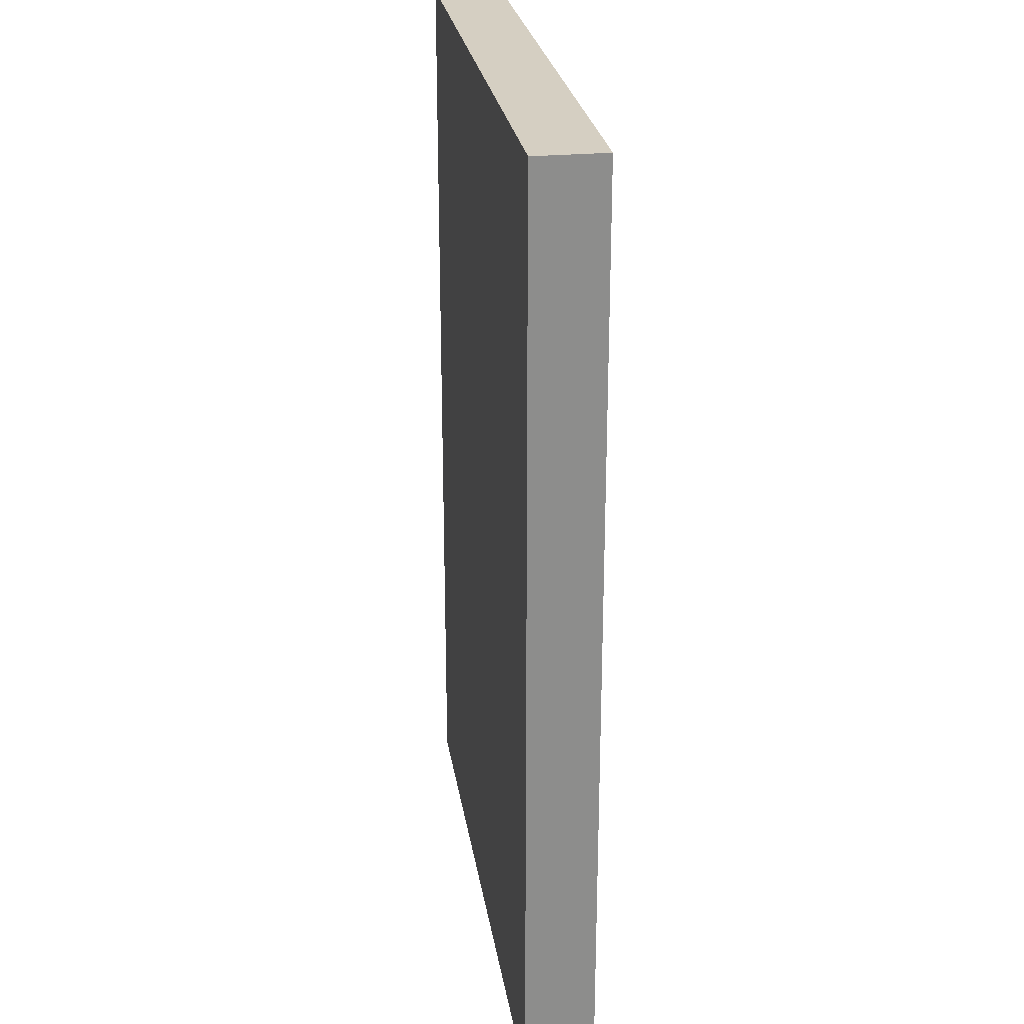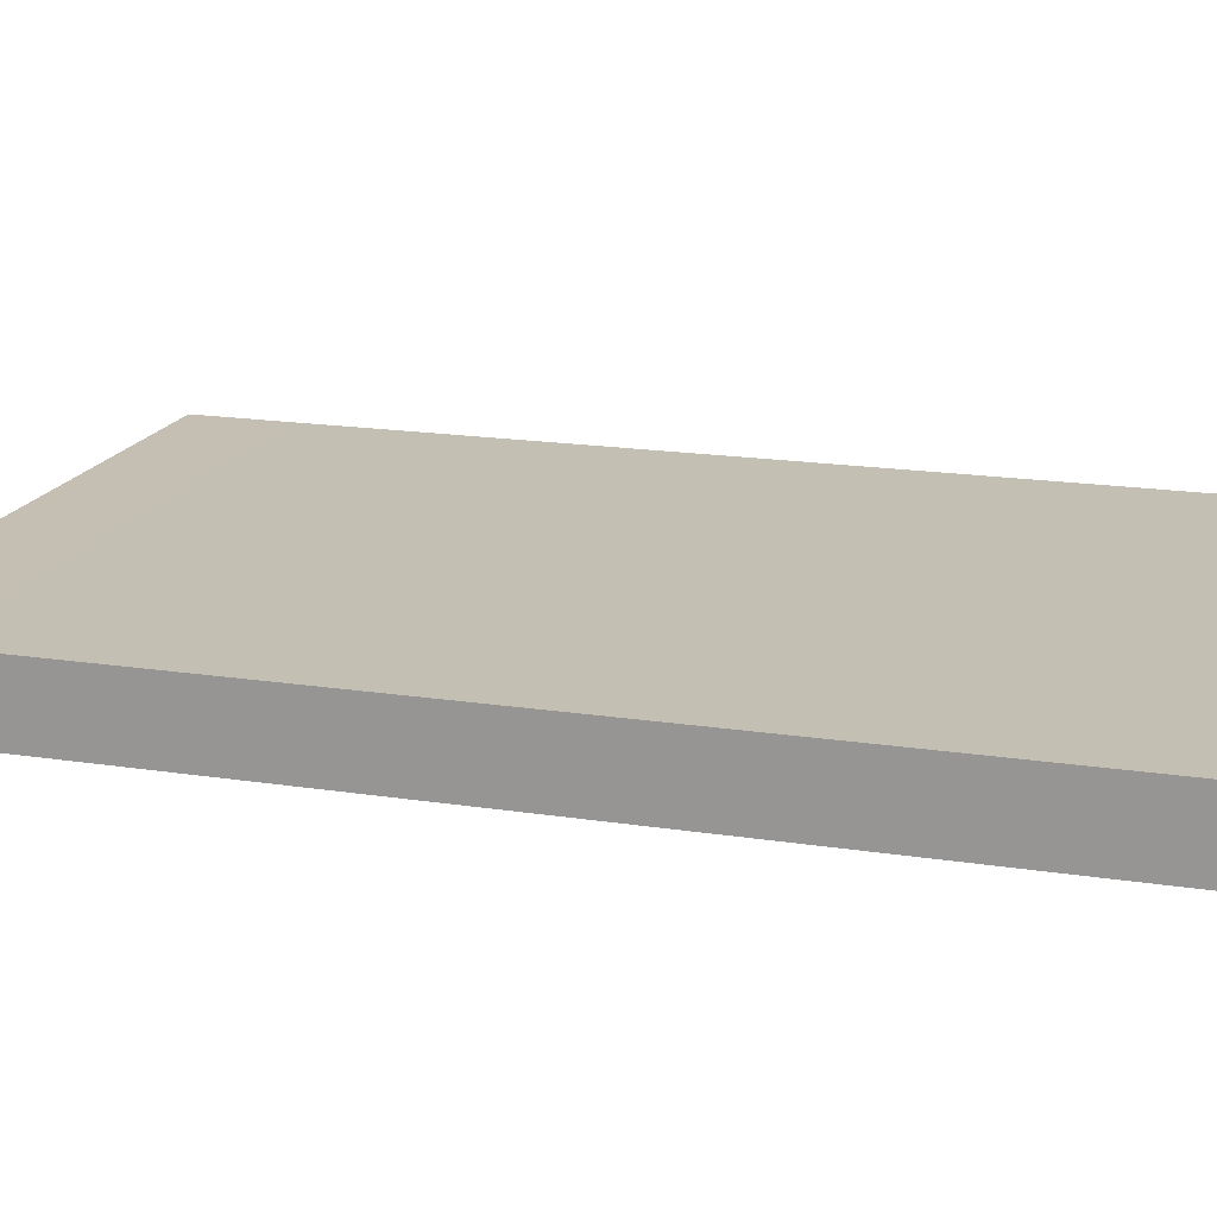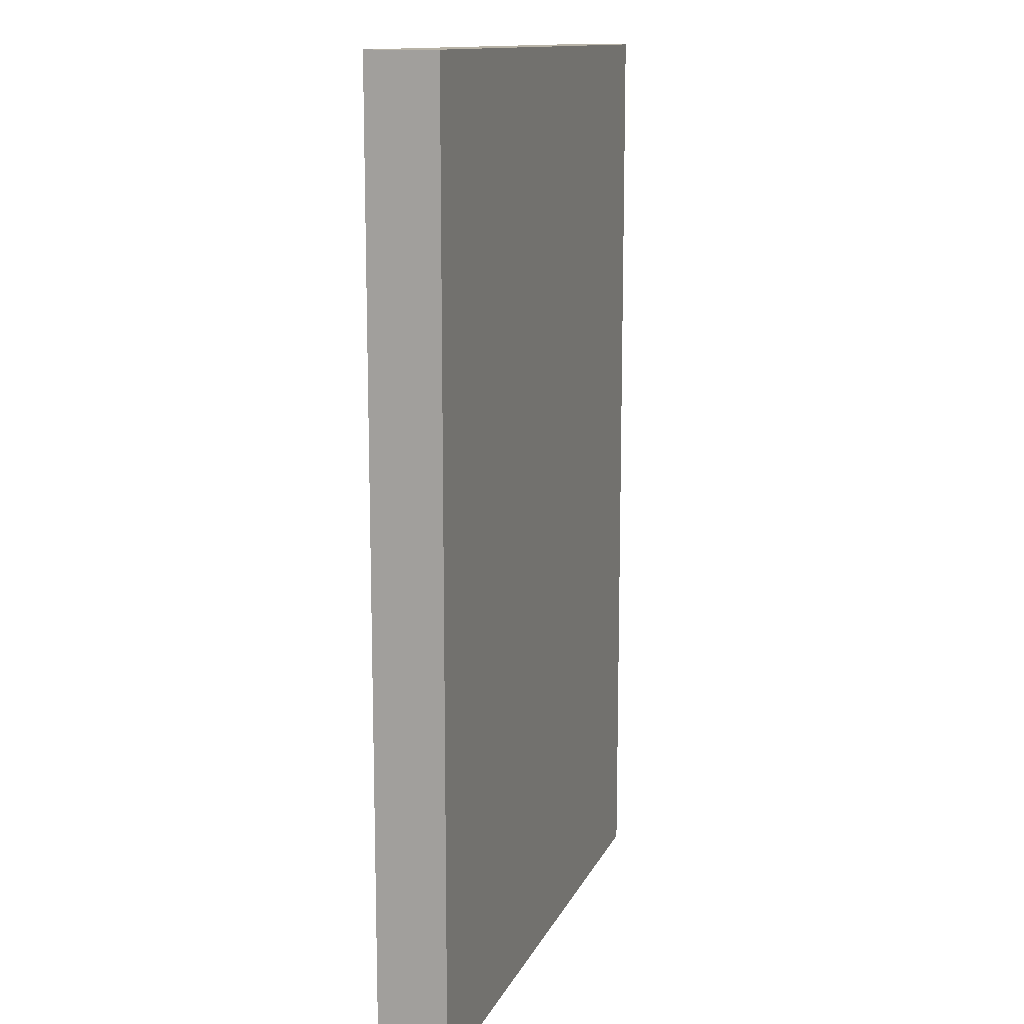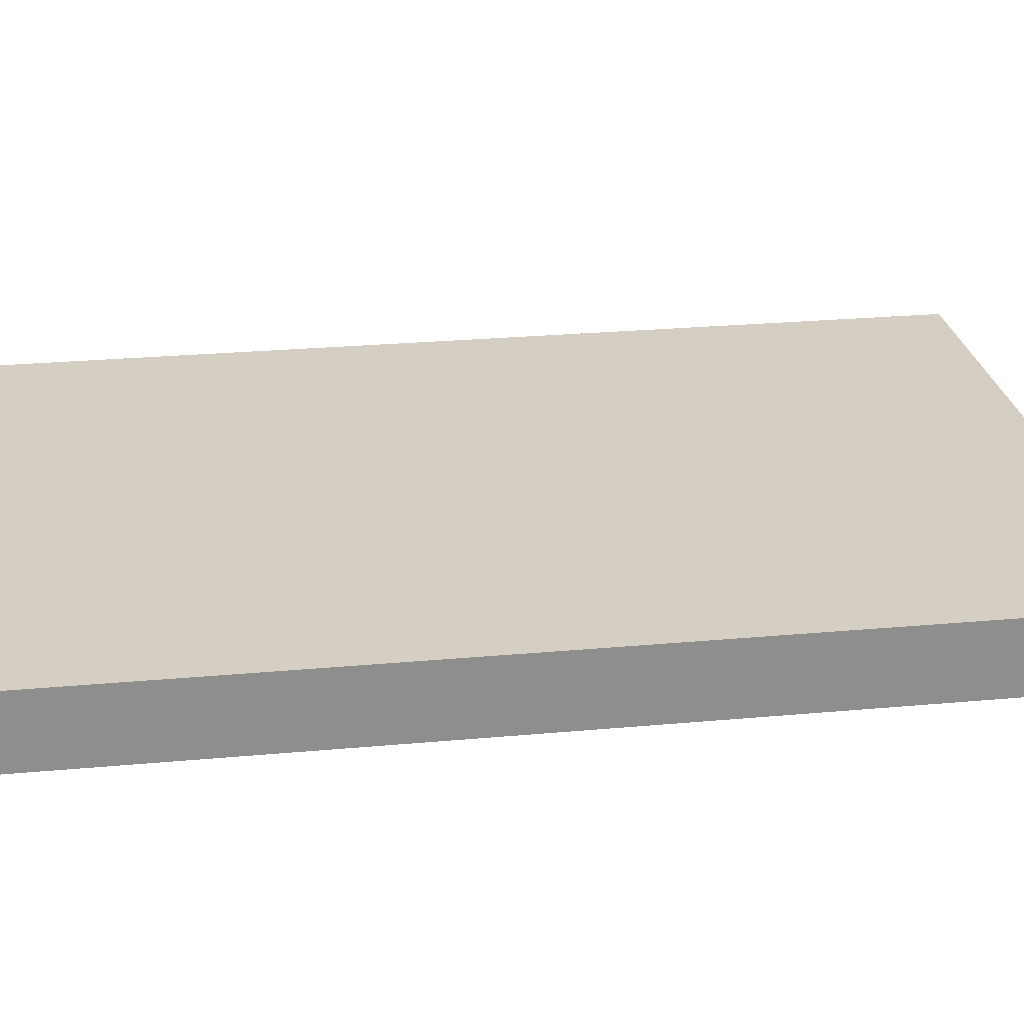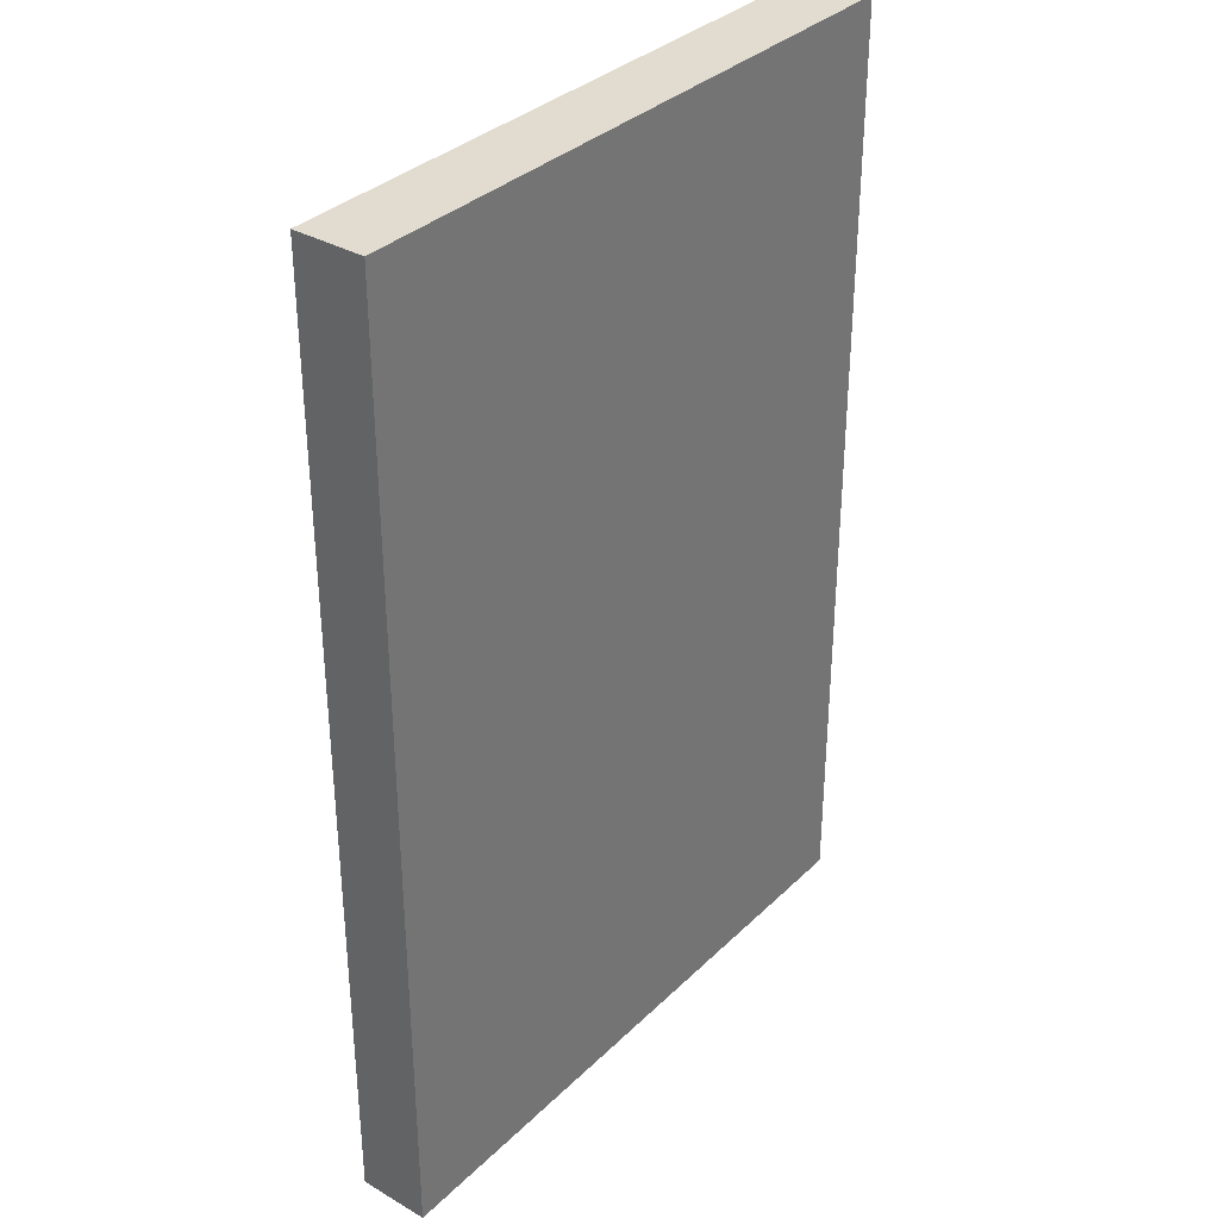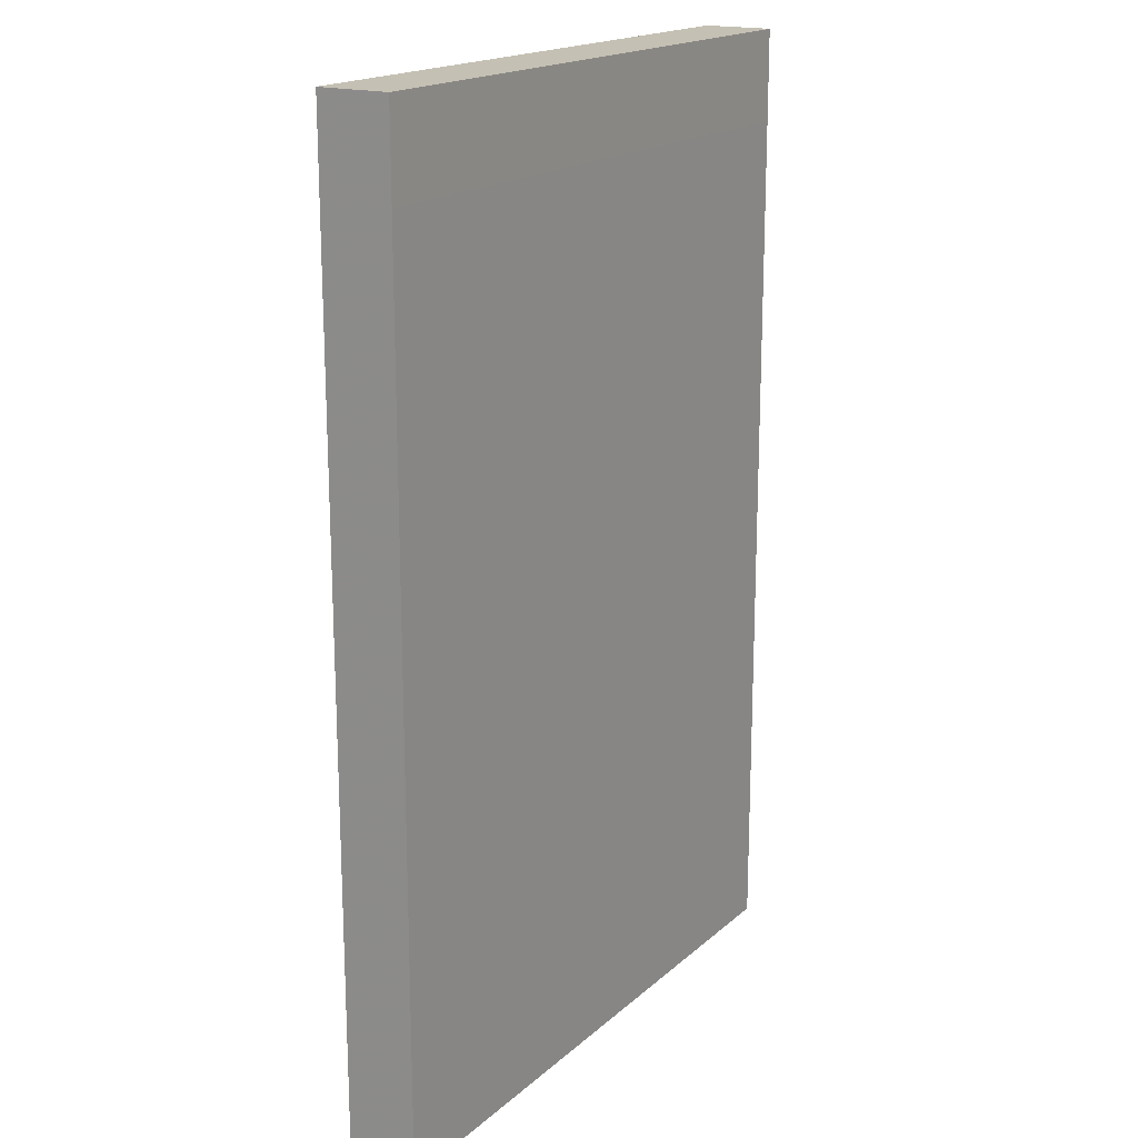
<metadata>
{"format":"obj","ext":"obj","renderer":"f3d","projection":"perspective","resolution":1024,"background":"white","views":[{"elev":25.9,"azim":-98.7,"up":"+Z"},{"elev":17.7,"azim":107.0,"up":"+Y"},{"elev":12.9,"azim":-72.5,"up":"+Z"},{"elev":25.6,"azim":81.6,"up":"+Y"},{"elev":34.2,"azim":-51.9,"up":"+Z"},{"elev":18.0,"azim":-58.1,"up":"+Z"}]}
</metadata>
<code>
v 0.009011 0.001984 0.01353
v 0.009011 -1.588e-05 0.01353
v 0.009011 0.001985 0.01099
v -0.008989 0.001984 0.01353
v -0.008989 -1.588e-05 0.01353
v 0.009011 -1.686e-05 0.01099
v -0.008989 0.001985 0.01099
v 0.009011 0.001985 -0.01101
v -0.008989 -1.686e-05 0.01099
v 0.009011 -1.686e-05 -0.01101
v -0.008989 0.001985 -0.01101
v 0.009011 0.001984 -0.01355
v -0.008989 -1.686e-05 -0.01101
v 0.009011 -1.588e-05 -0.01355
v -0.008989 0.001984 -0.01355
v -0.008989 -1.588e-05 -0.01355
f 1 2 6
f 1 6 10
f 1 10 14
f 1 14 12
f 1 12 8
f 1 8 3
f 1 3 7
f 1 7 4
f 1 4 5
f 1 5 2
f 2 5 9
f 2 9 6
f 3 8 11
f 3 11 7
f 4 7 11
f 4 11 15
f 4 15 16
f 4 16 13
f 4 13 9
f 4 9 5
f 6 9 13
f 6 13 10
f 8 12 15
f 8 15 11
f 10 13 16
f 10 16 14
f 12 14 16
f 12 16 15

</code>
